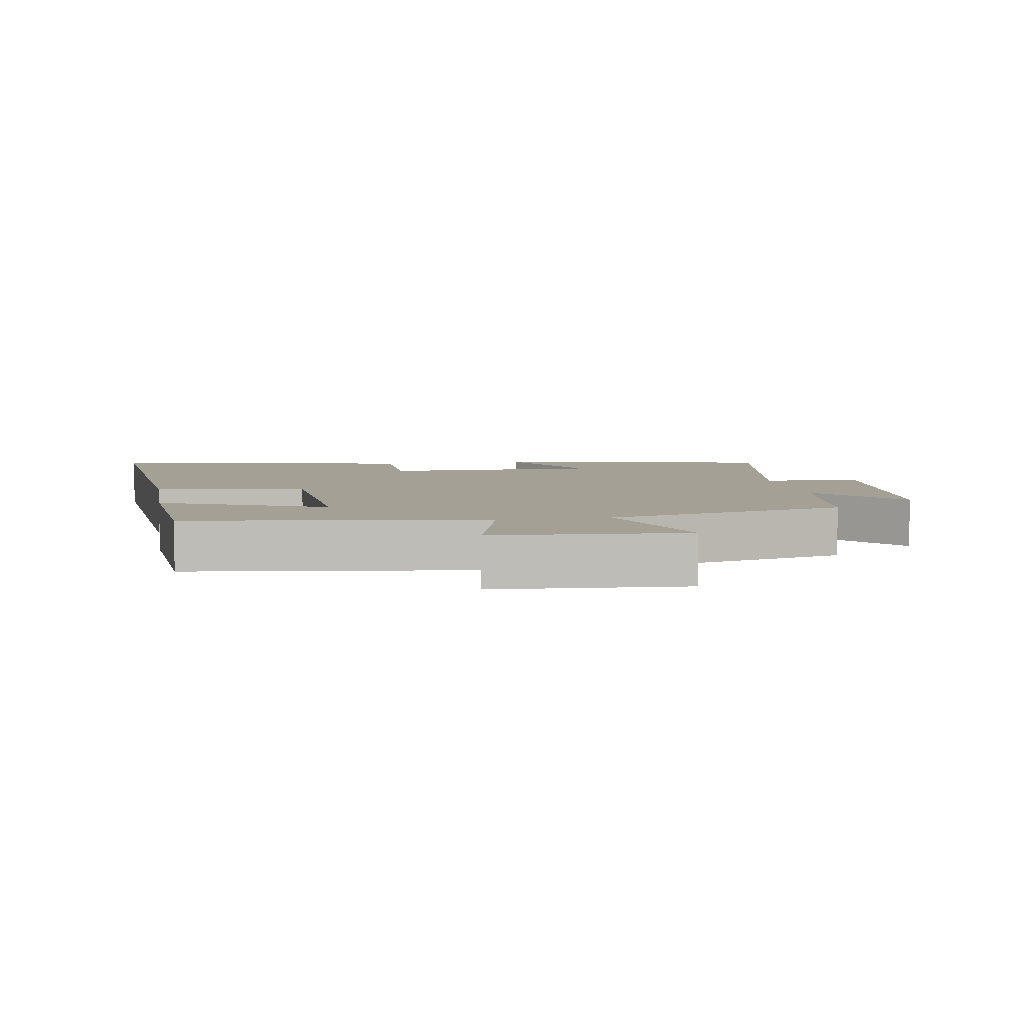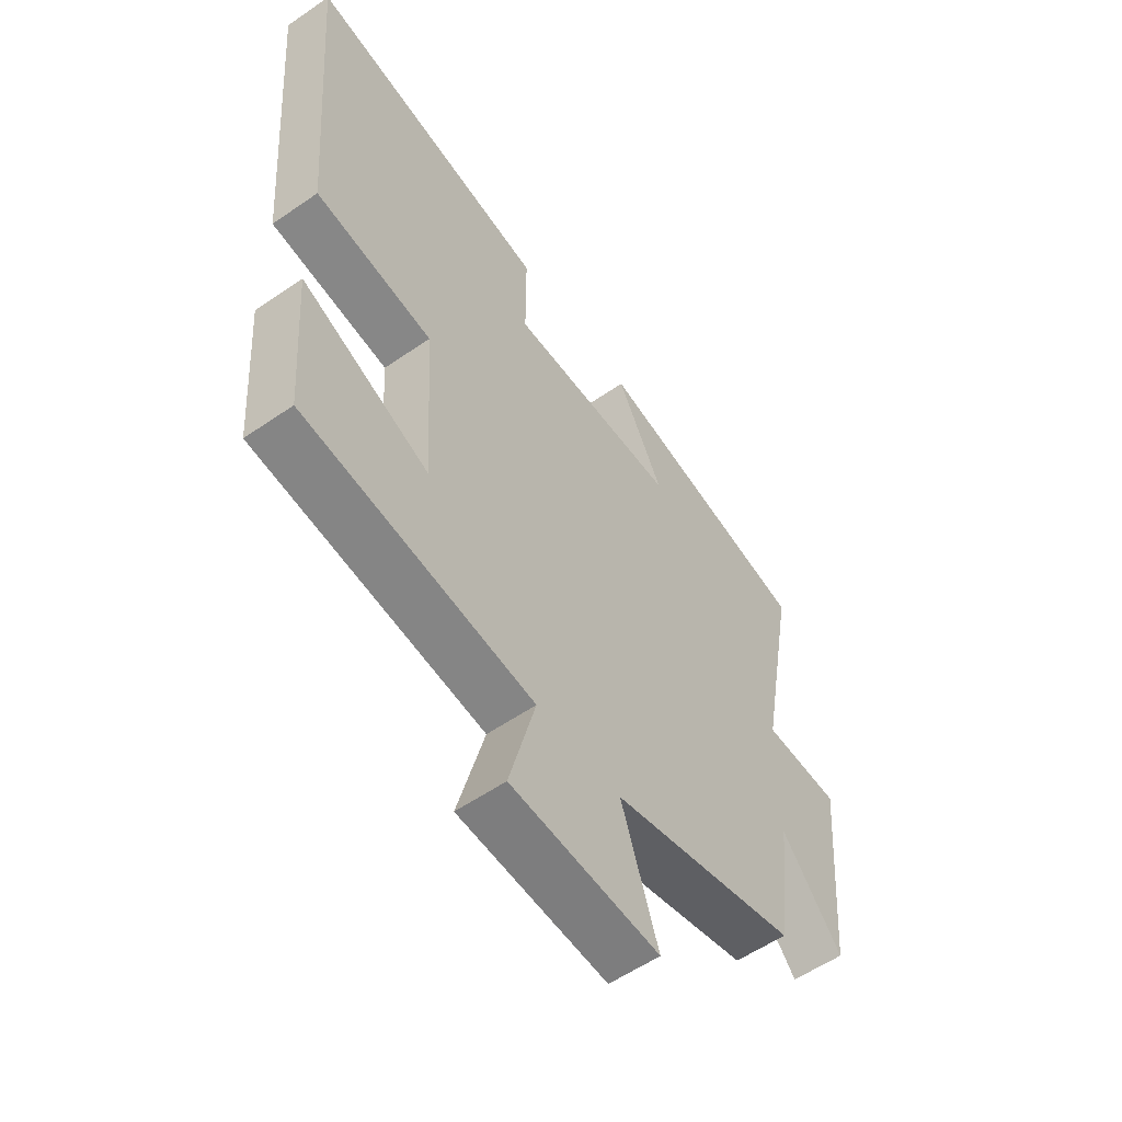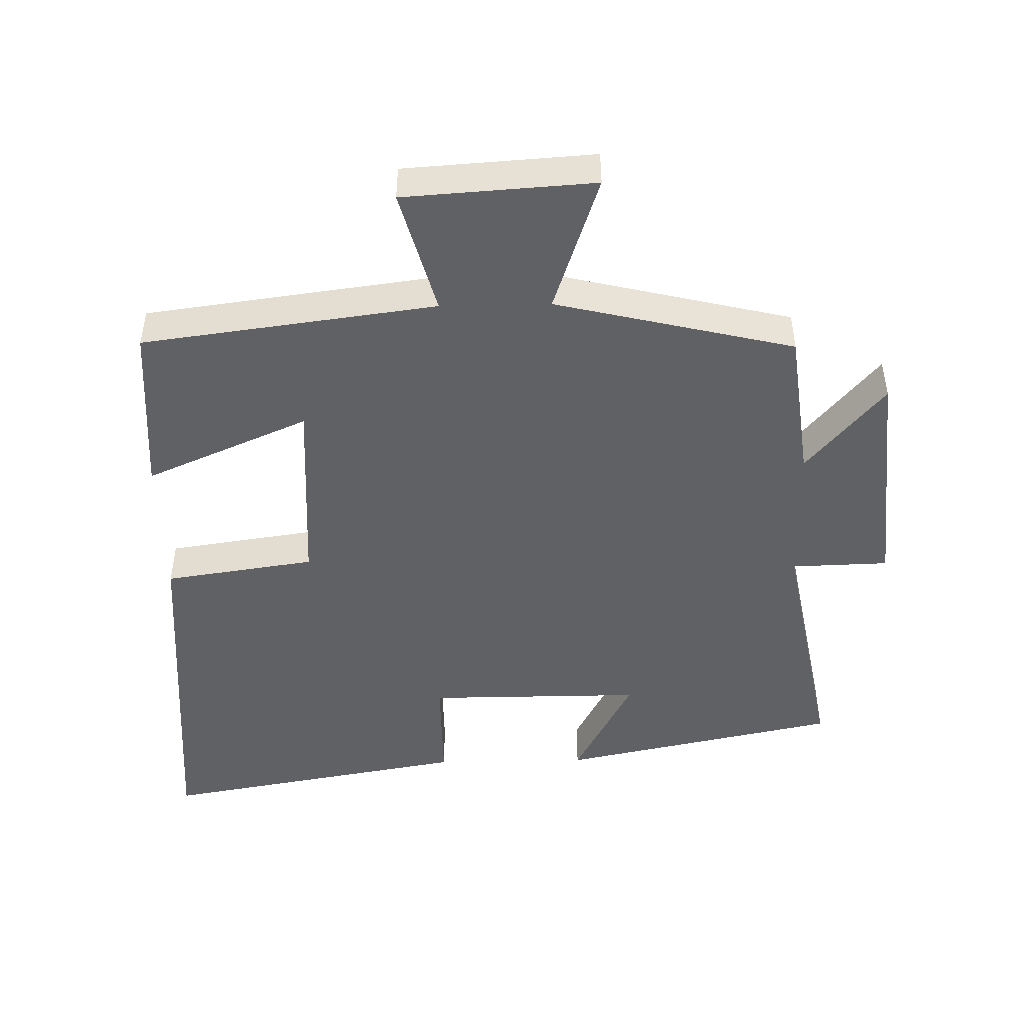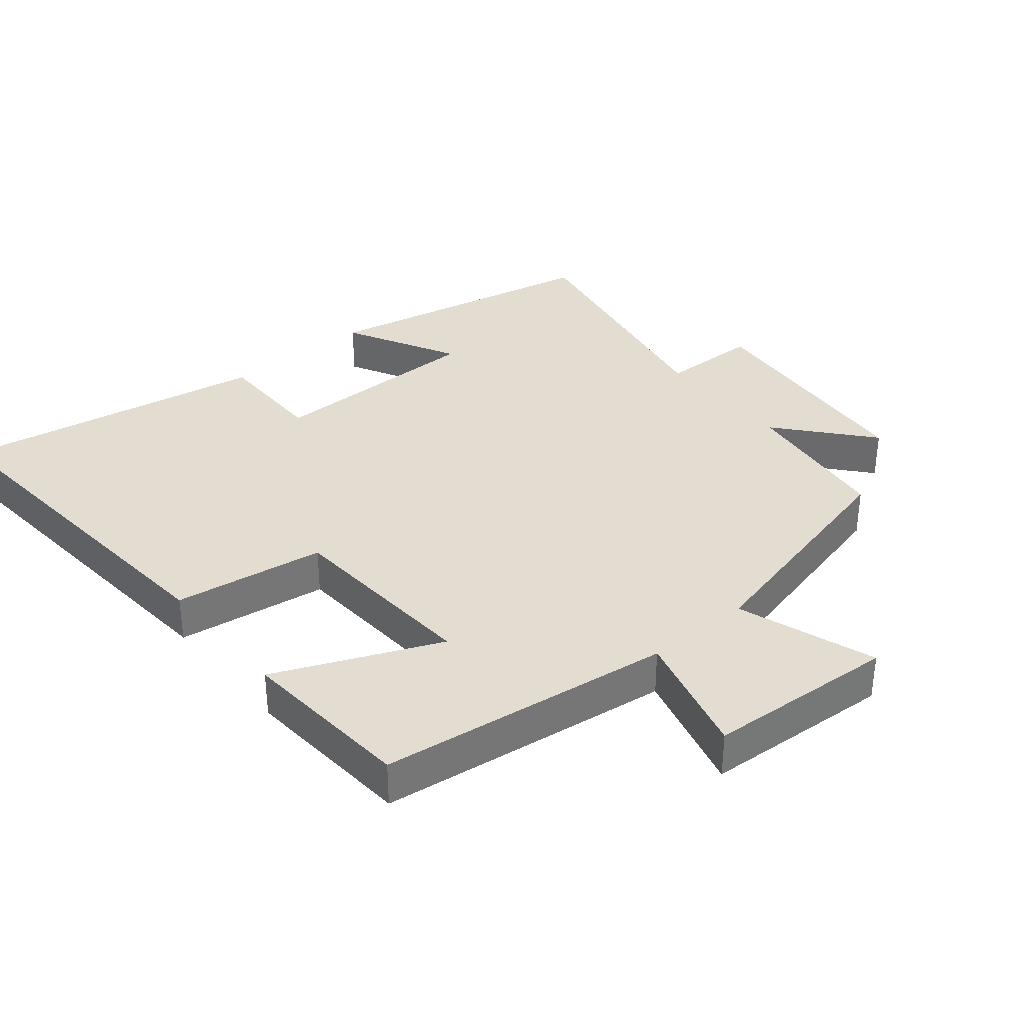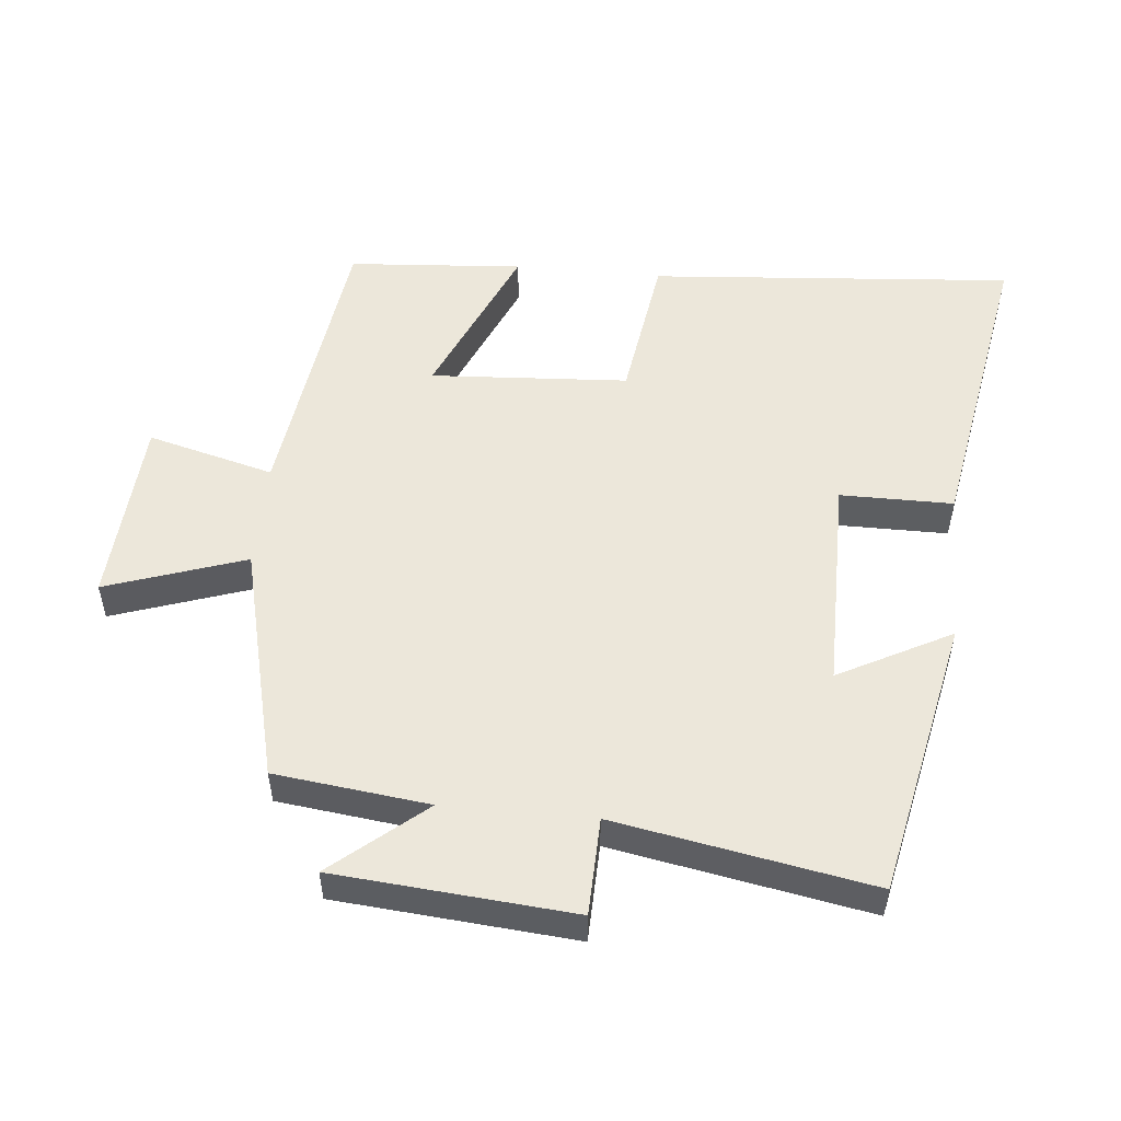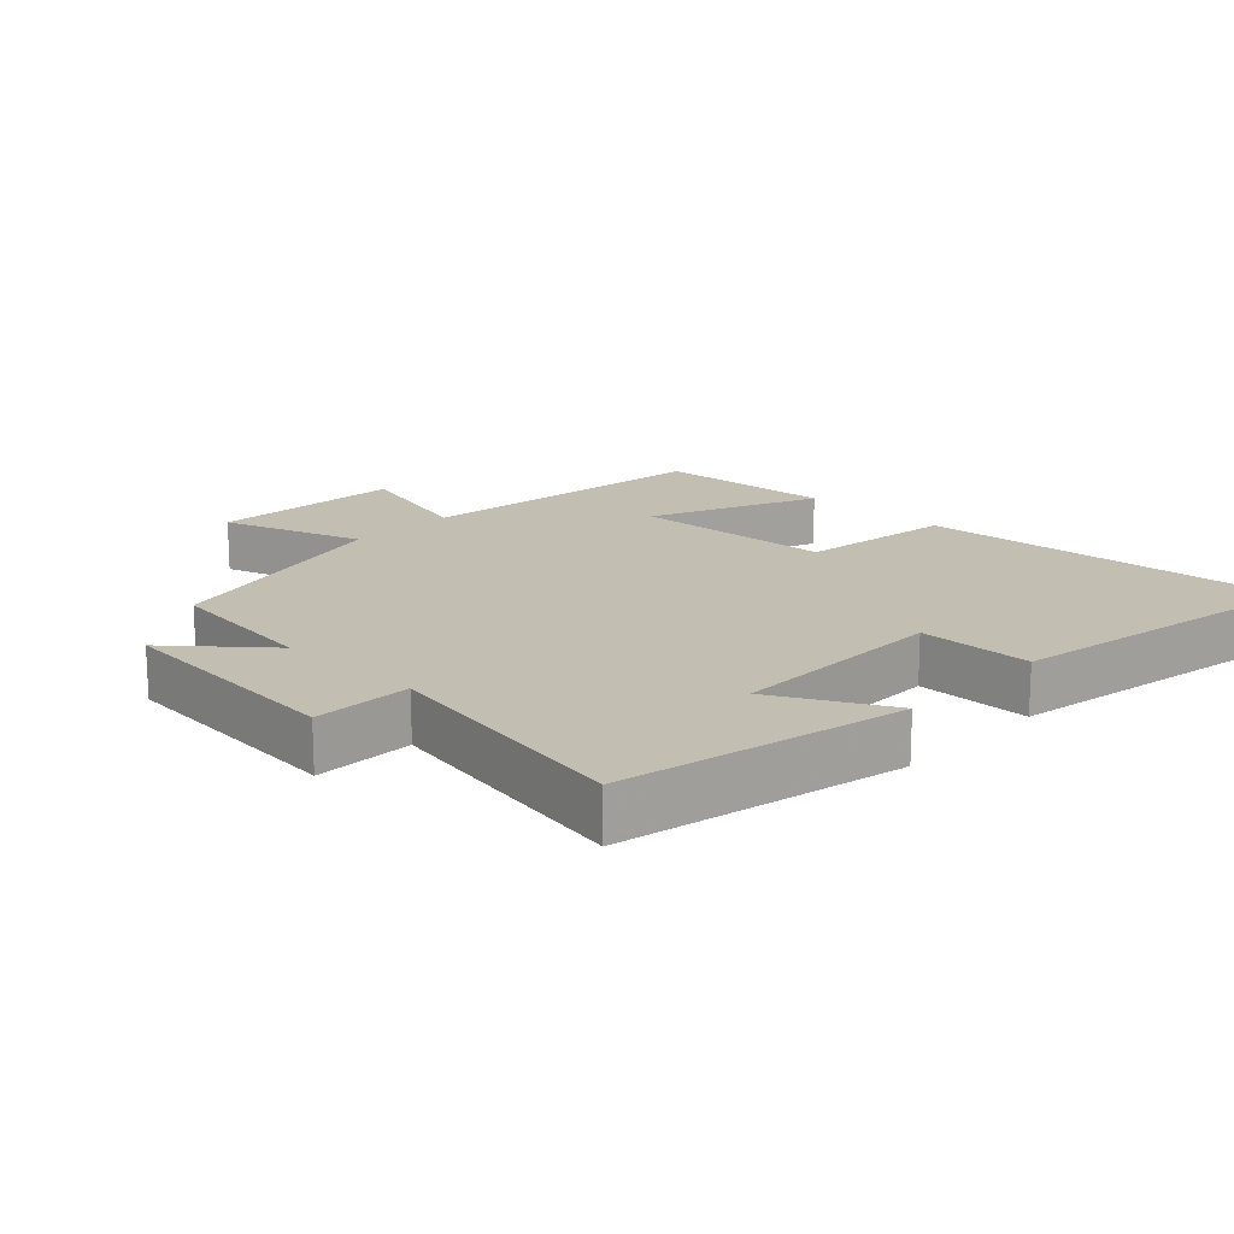
<metadata>
{"format":"obj","ext":"obj","renderer":"f3d","projection":"perspective","resolution":1024,"background":"white","views":[{"elev":5.8,"azim":170.5,"up":"+Y"},{"elev":-56.4,"azim":125.9,"up":"+Z"},{"elev":-47.1,"azim":-178.7,"up":"+Y"},{"elev":35.3,"azim":140.3,"up":"+Y"},{"elev":52.3,"azim":-84.5,"up":"+Y"},{"elev":17.3,"azim":-46.3,"up":"+Y"}]}
</metadata>
<code>
v -0.472 0.07 -0.414
v -0.5 0.07 -0.186
v -0.615 0.07 -0.322
v -0.645 0.07 0.03
v -0.5 0.07 0.034
v -0.57 0.07 0.413
v -0.153 0.07 0.5
v -0.241 0.07 0.333
v 0.081 0.07 0.333
v 0.081 0.07 0.5
v 0.543 0.07 0.581
v 0.5 0.07 0.039
v 0.275 0.07 0.006
v 0.257 0.07 -0.288
v 0.5 0.07 -0.183
v 0.481 0.07 -0.443
v 0.044 0.07 -0.5
v 0.094 0.07 -0.688
v -0.188 0.07 -0.706
v -0.118 0.07 -0.5
v -0.472 0 -0.414
v -0.5 0 -0.186
v -0.615 0 -0.322
v -0.645 0 0.03
v -0.5 0 0.034
v -0.57 0 0.413
v -0.153 0 0.5
v -0.241 0 0.333
v 0.081 0 0.333
v 0.081 0 0.5
v 0.543 0 0.581
v 0.5 0 0.039
v 0.275 0 0.006
v 0.257 0 -0.288
v 0.5 0 -0.183
v 0.481 0 -0.443
v 0.044 0 -0.5
v 0.094 0 -0.688
v -0.188 0 -0.706
v -0.118 0 -0.5
f 17 18 19 20
f 16 17 20
f 15 16 20
f 14 15 20
f 20 1 2
f 14 20 2
f 13 14 2
f 11 12 13
f 10 11 13
f 9 10 13
f 8 9 13 2
f 5 6 7 8
f 5 8 2 3
f 3 4 5
f 40 39 38 37
f 40 37 36
f 40 36 35
f 40 35 34
f 22 21 40
f 22 40 34
f 22 34 33
f 33 32 31
f 33 31 30
f 33 30 29
f 22 33 29 28
f 28 27 26 25
f 23 22 28 25
f 25 24 23
f 1 21 22 2
f 2 22 23 3
f 3 23 24 4
f 4 24 25 5
f 5 25 26 6
f 6 26 27 7
f 7 27 28 8
f 8 28 29 9
f 9 29 30 10
f 10 30 31 11
f 11 31 32 12
f 12 32 33 13
f 13 33 34 14
f 14 34 35 15
f 15 35 36 16
f 16 36 37 17
f 17 37 38 18
f 18 38 39 19
f 19 39 40 20
f 20 40 21 1

</code>
